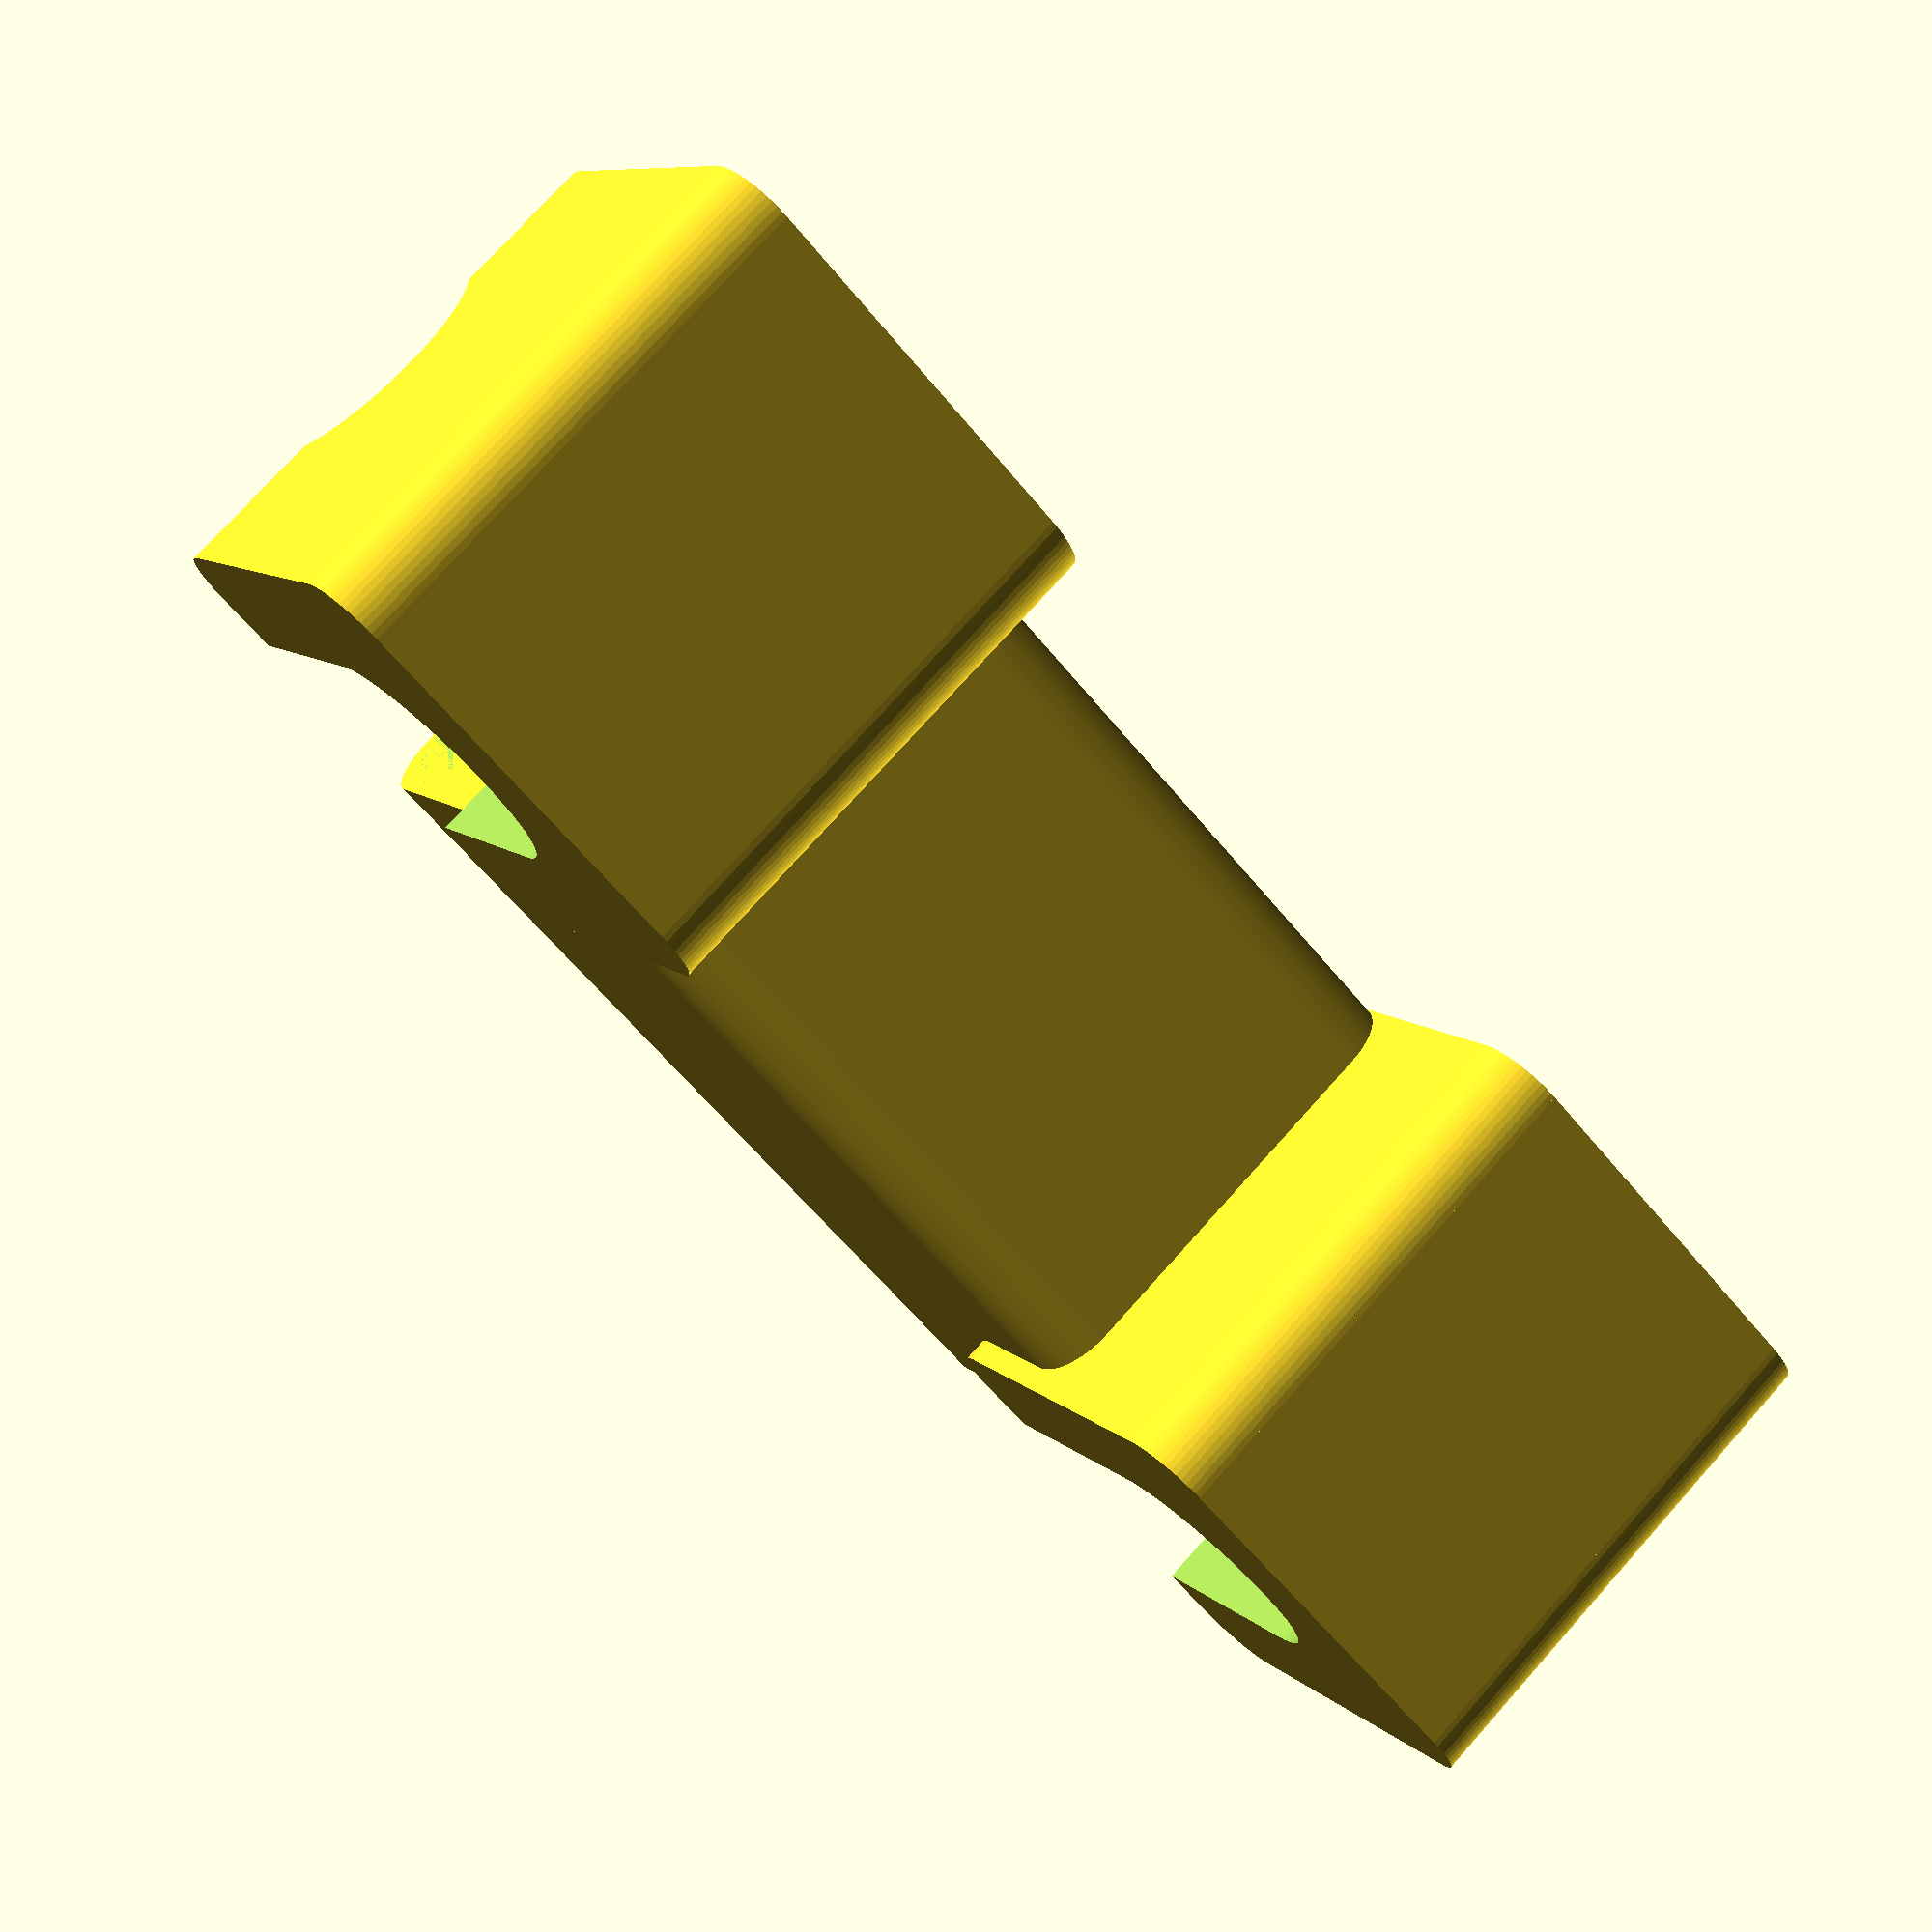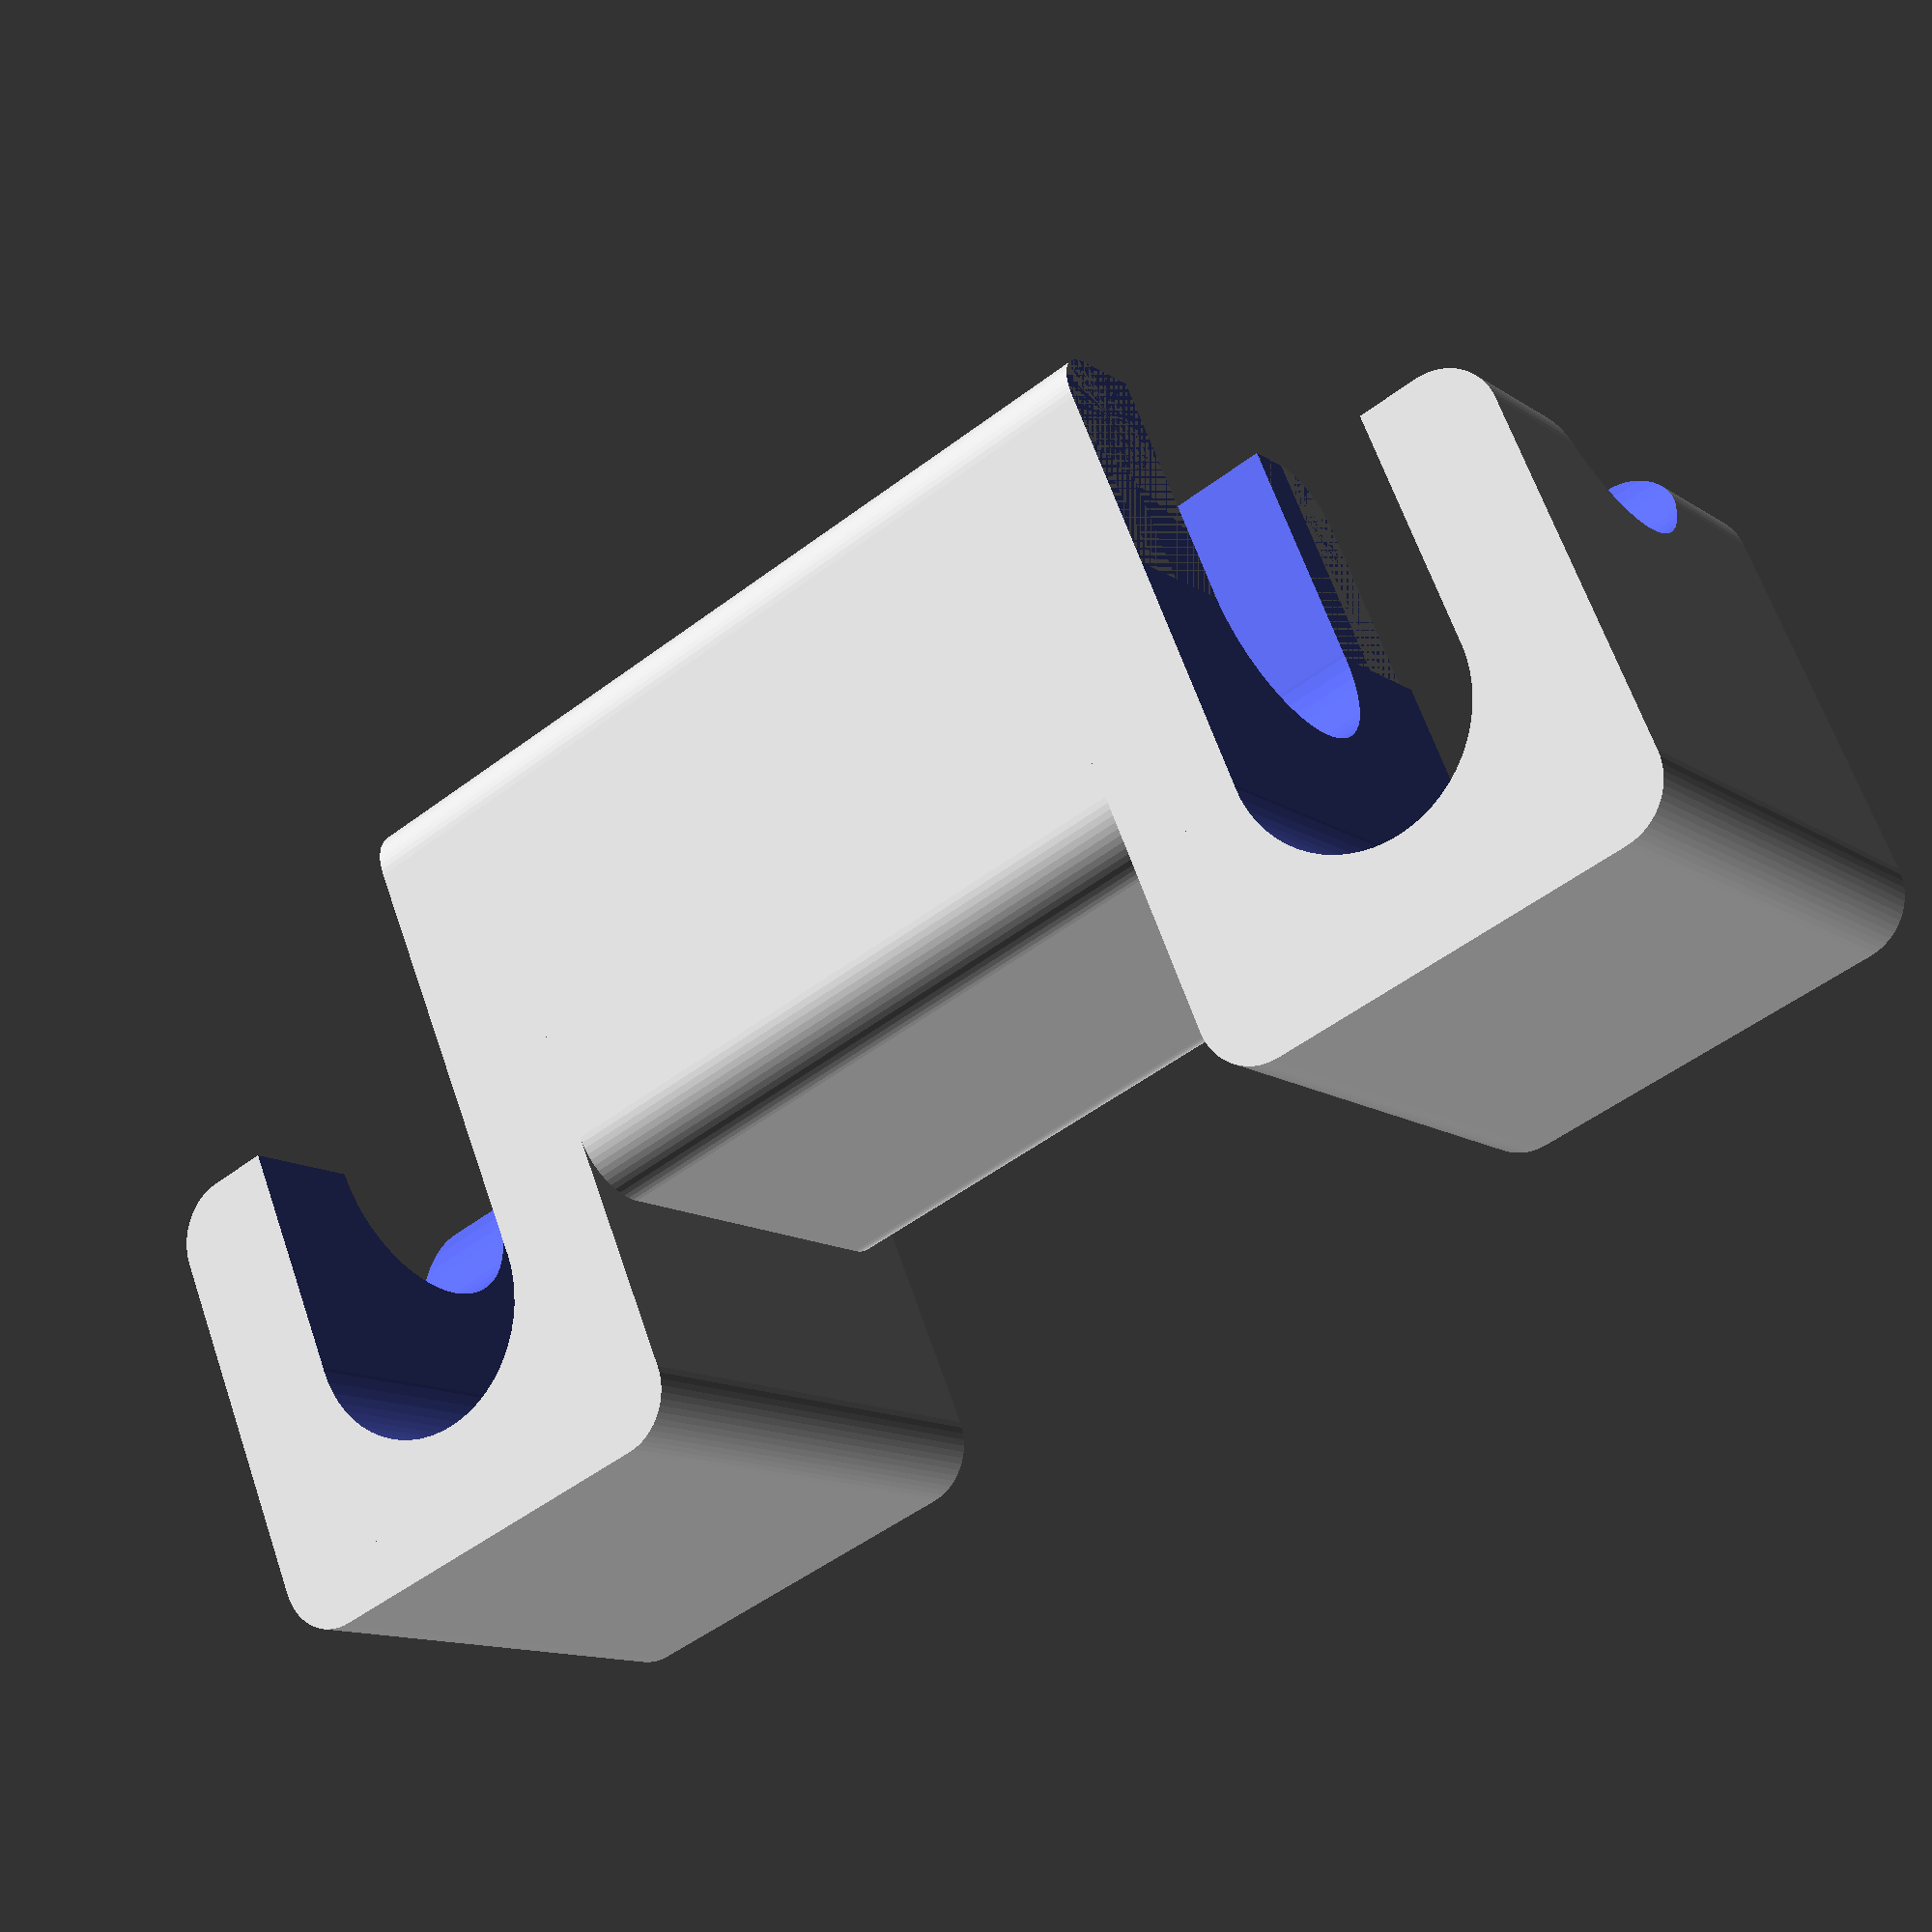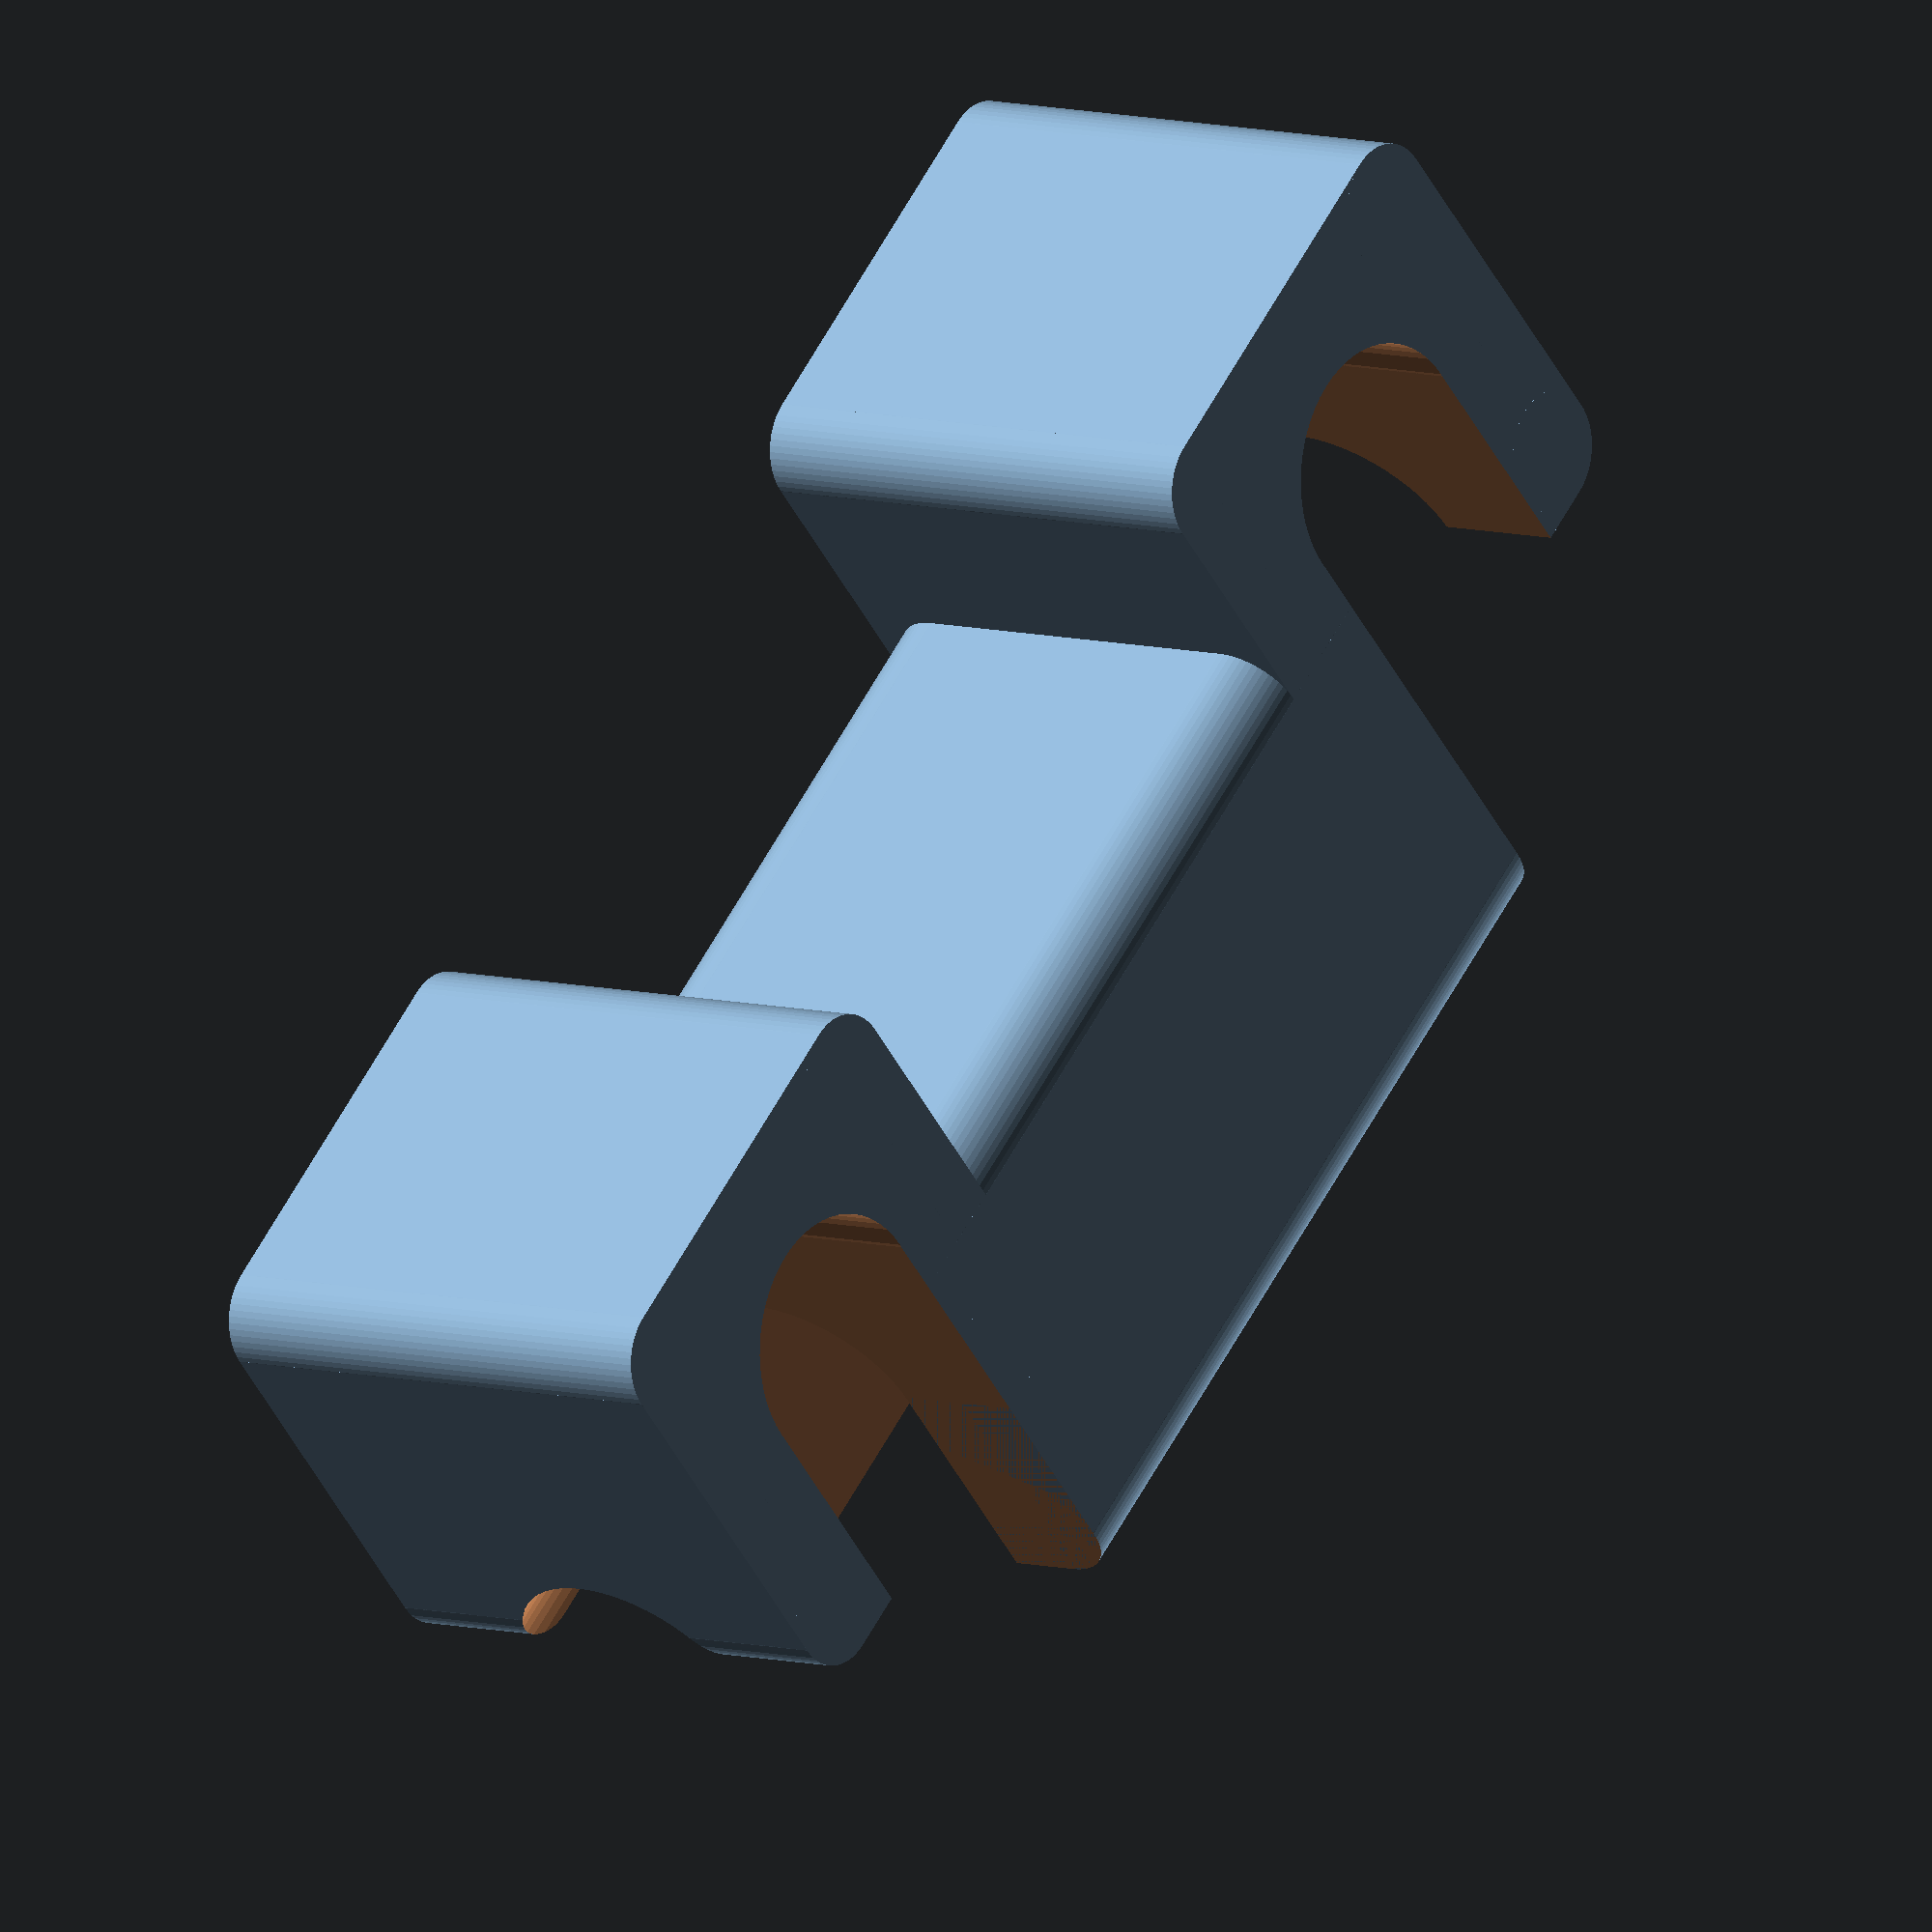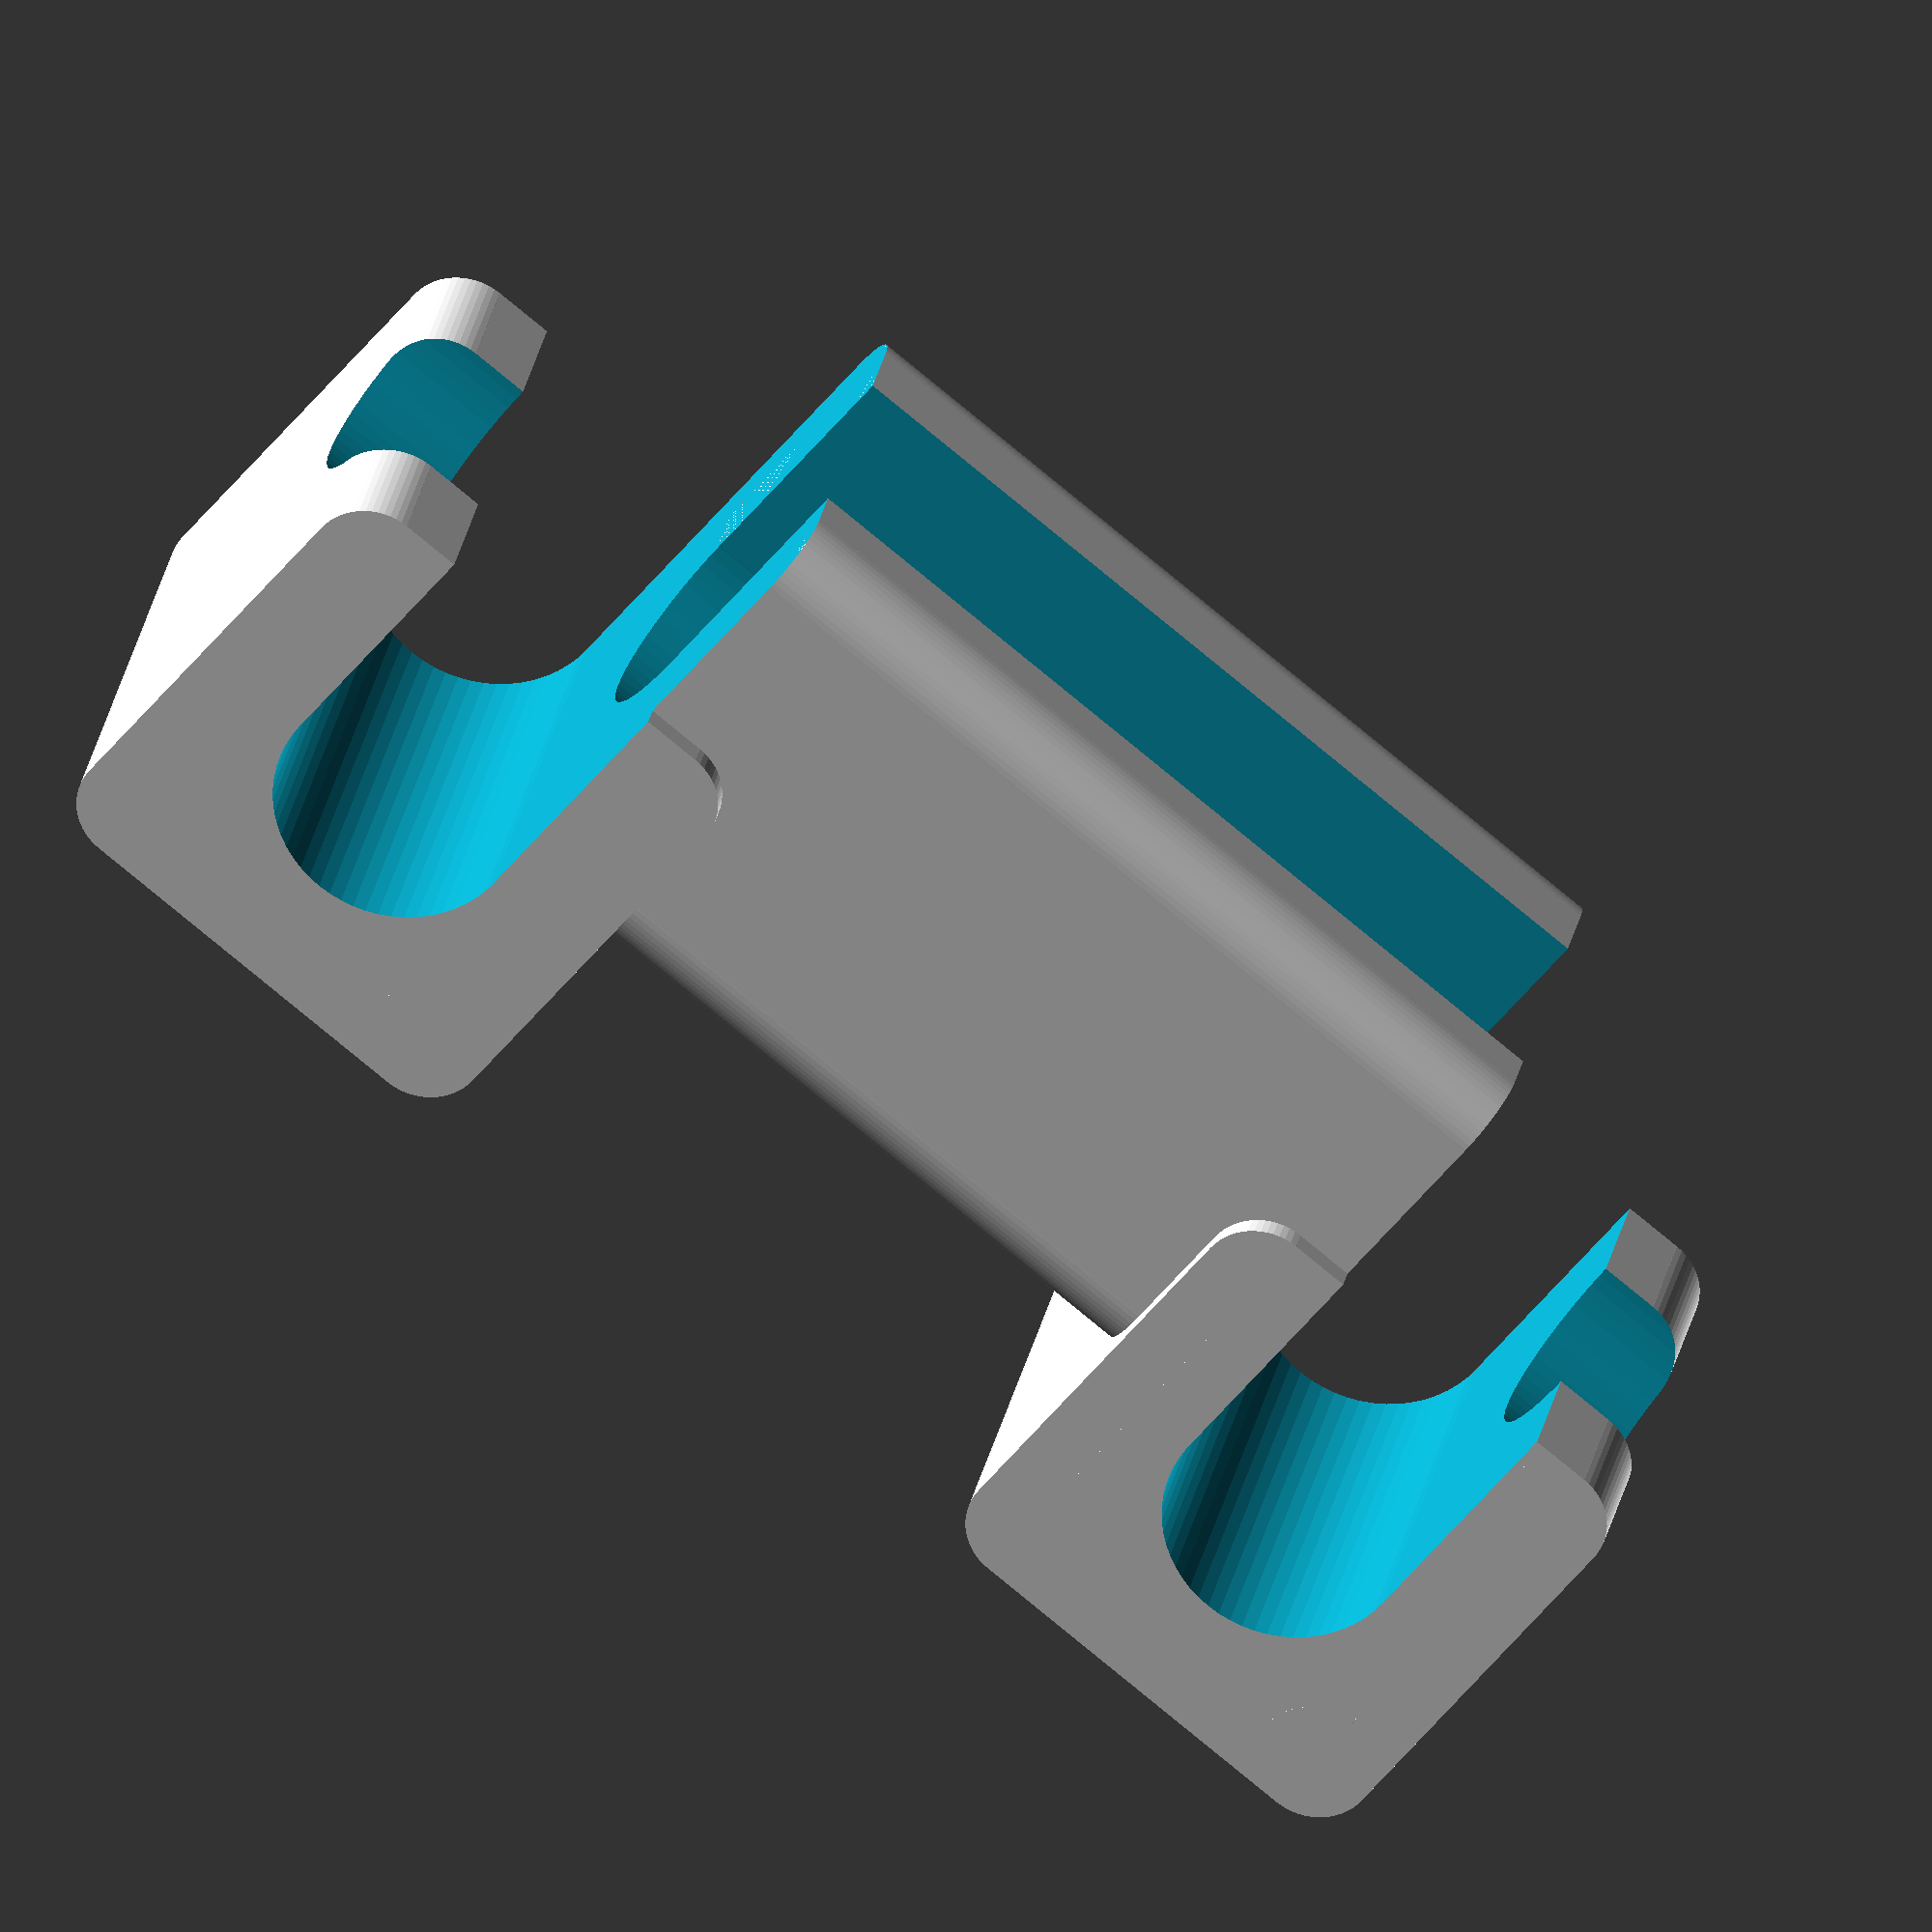
<openscad>
/*
 * Siemens/Bosch dishwasher lower basket bearing
 */

// wire diameter
wireDiameter = 41;

// wire radius
wireRadius = wireDiameter/2;

// wire distance
wireDistance = 147; //105

// wall thickness
wallThickness = 20;

// corner radius
cornerRadius = 10;

// bearing width
bearingWidth = 85;

// extra 
lowerPadding = 0;

//***************************

clipHeight = 2*(wireDiameter+wallThickness)+lowerPadding;

totalWidth = 2*wireDiameter+wireDistance+2*wallThickness;
echo("Total bearing width =", totalWidth );



module cylinder_outer(height,radius,fn){
    fudge = 1/cos(180/fn);
    cylinder(h=height,r=radius*fudge,$fn=fn);
}


module clip(wiDia,wallTh,cornRad,width){
    x = 2*wallTh+wiDia;
    y = 2*wallTh+wiDia;
    
    translate([cornRad,0,0])
        cube([x-2*cornRad,y,width], center=false);
    translate([0,cornRad,0])
        cube([cornRad,y-2*cornRad,width], center=false);
    translate([x-cornRad,cornRad,0])
        cube([cornRad,y-2*cornRad,width], center=false);
    translate([cornRad,y-cornRad])
        cylinder(h=width,r=cornRad,$fn=60);
    translate([x-cornRad,y-cornRad])
        cylinder(h=width,r=cornRad,$fn=60);
    translate([x-cornRad,cornRad])
        cylinder(h=width,r=cornRad,$fn=60);
    translate([cornRad,cornRad])
        cylinder(h=width,r=cornRad,$fn=60);
} 

module bearingBody(wiDia, wallTh, cornRad, width, wiDis, loPad){
    // draw left upper clip
    clip(wiDia, wallTh, cornRad, width);
    
    // draw right upper clip
    translate([wiDis+wiDia,0,0])
        clip(wiDia, wallTh, cornRad, width);

    // center of upper wire
    upC = wallTh+wiDia/2;
    // center of lower wire
    loC = upC-wiDia;
    // bottom of lower clip
    loB = loC-wiDia/2-wallTh-loPad;

    // draw lower clip connecting two upper ones
    translate([wallTh+wiDia, loB, width])
    rotate(a=90,v=[0,1,0])
        clip(wiDia, wallTh, cornRad, wiDis);

}

module wires(wireR, wireDst, leftCenter, width){

    // left wire
    translate(leftCenter+[0,0,-width]){
        cylinder_outer(width+width, wireR, 60);
        translate([-wireR, -width, 0])
            cube([wireR*2,width,width*2]);
    }
    
    // right wire
    translate(leftCenter+[wireDst+2*wireR,0,-width]){
        cylinder_outer(width+width, wireR, 60);
        translate([-wireR, -width, 0])
            cube([wireR*2,width,width*2]);
    }
    
    // bottom wire
    translate(leftCenter-[width*0.75,2*wireR,0])
        rotate(a=90,v=[0,1,0]){
            cylinder_outer(wireDst+2*width, wireR ,60);
            translate([-wireR, -width, 0])
                cube([wireR*2,width,wireDst+2*width]);   
        }   
}

difference(){
    // main body
    bearingBody(wireDiameter, wallThickness, cornerRadius, bearingWidth, wireDistance, lowerPadding);

    // cut-out holes for wires
    wires(wireDiameter/2, wireDistance, [wallThickness+wireDiameter/2, lowerPadding+wallThickness+wireDiameter/2, bearingWidth/2], bearingWidth);
    
    // cut-out hole in the mid-section
        // hole through bottom holder located between top holders
    translate([totalWidth/2,-wireDiameter,-wallThickness])
        cube([wireDistance-2*(wallThickness+bearingWidth/10), 50, d1], center=true);

    
}
</openscad>
<views>
elev=104.5 azim=147.5 roll=318.2 proj=p view=solid
elev=192.4 azim=337.0 roll=146.5 proj=p view=wireframe
elev=172.7 azim=136.7 roll=230.1 proj=o view=solid
elev=333.1 azim=141.2 roll=190.2 proj=o view=solid
</views>
